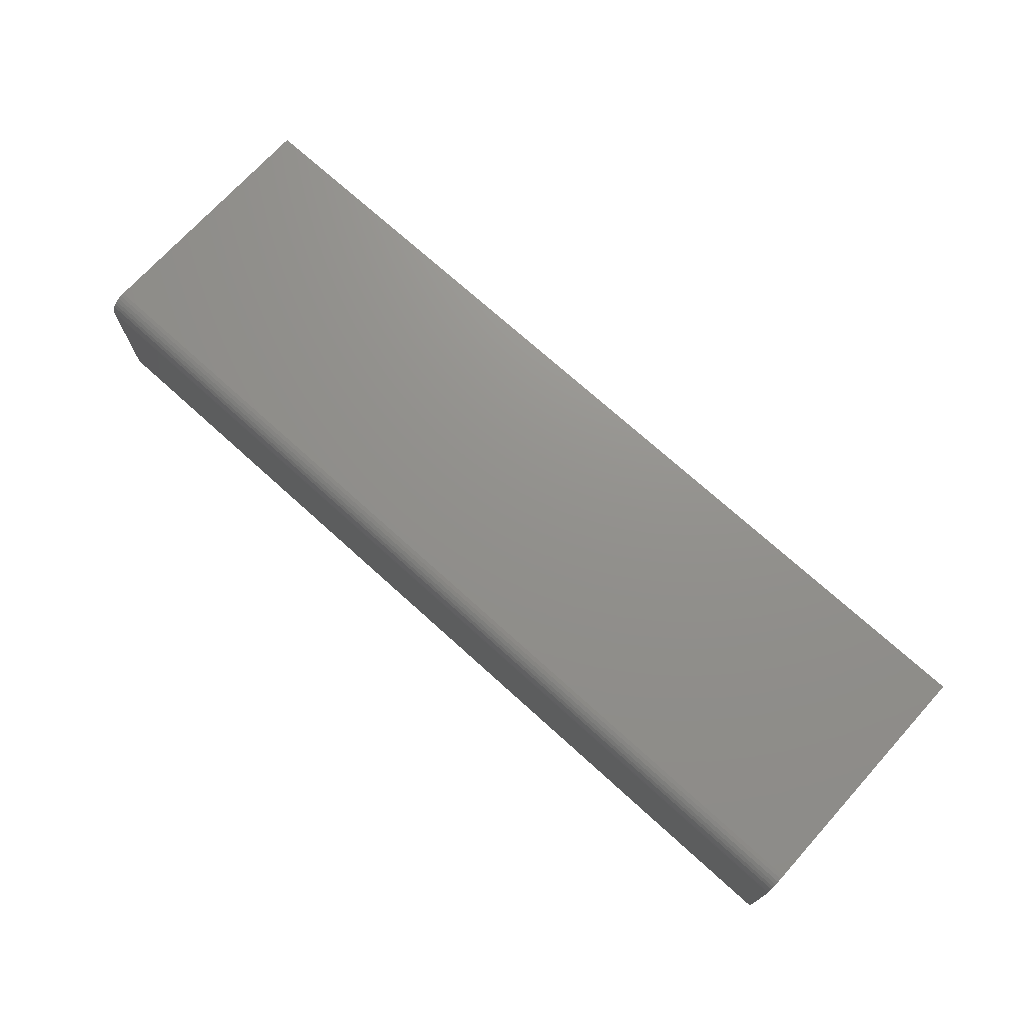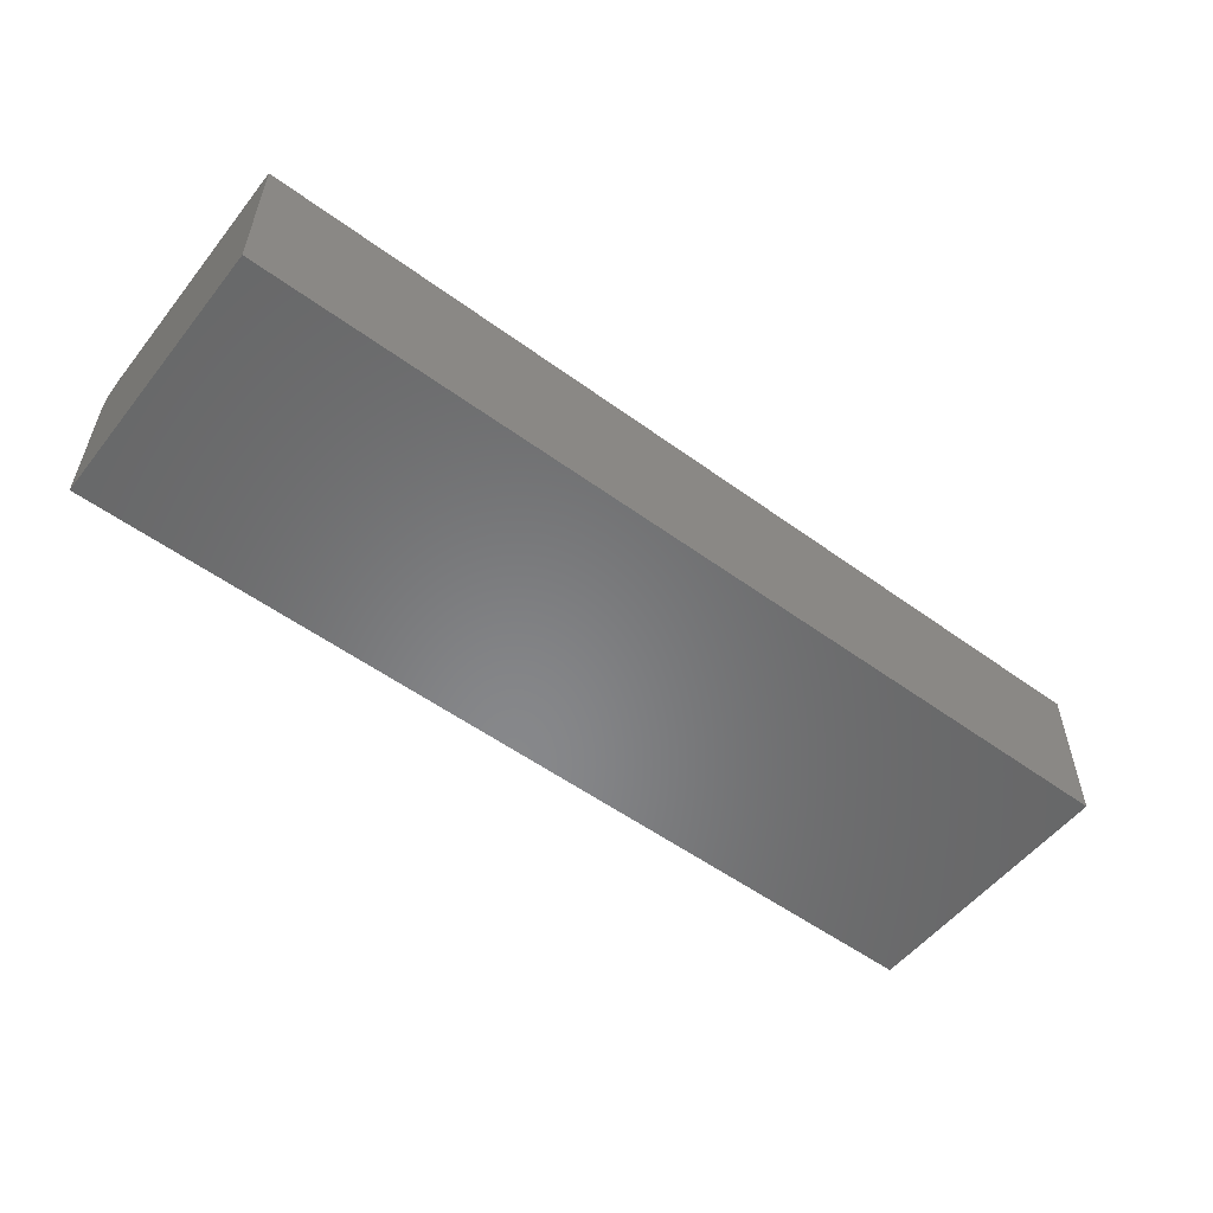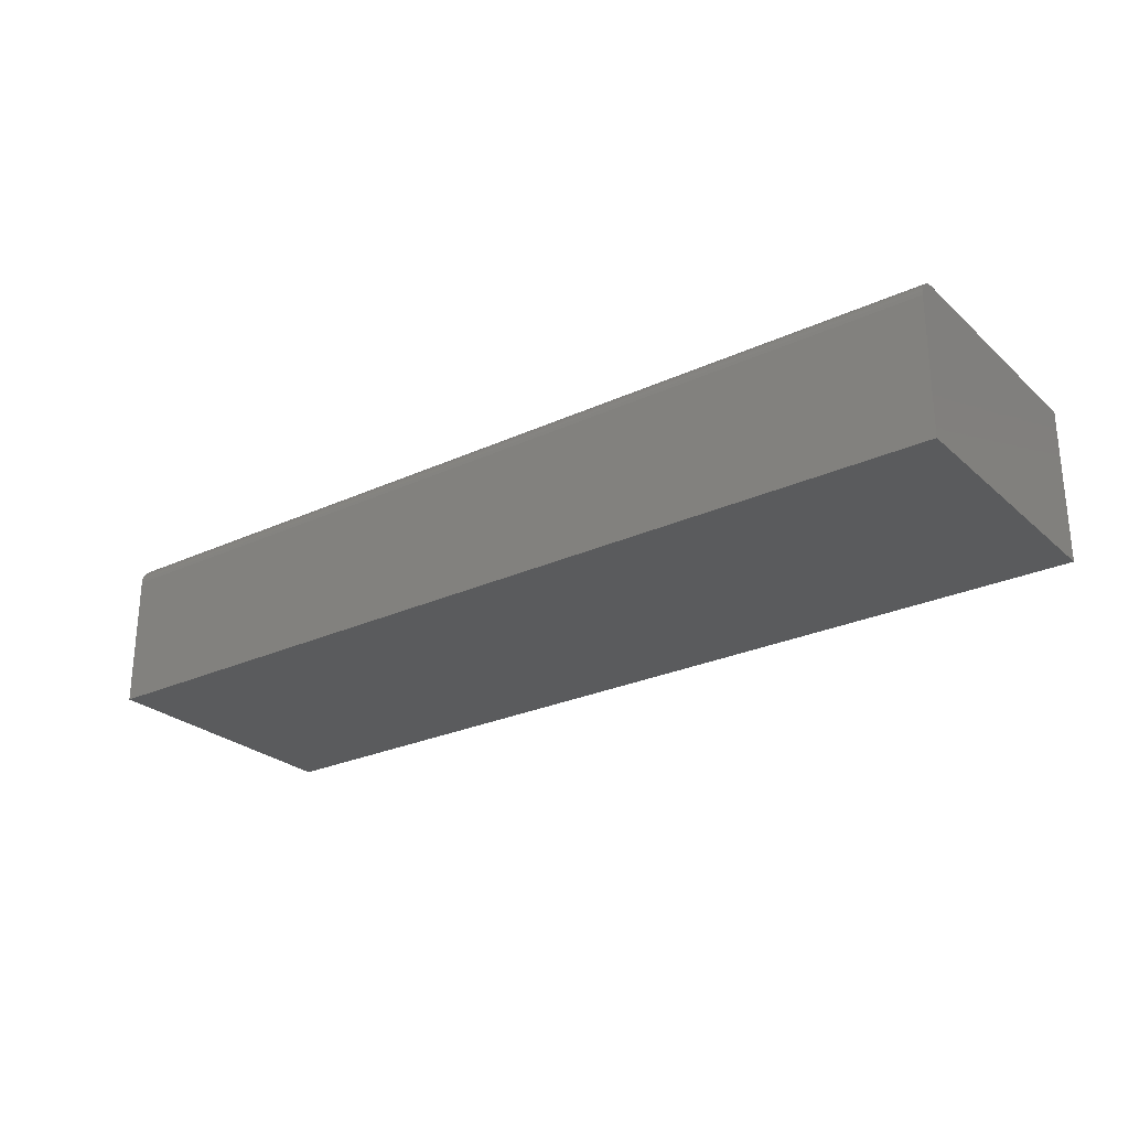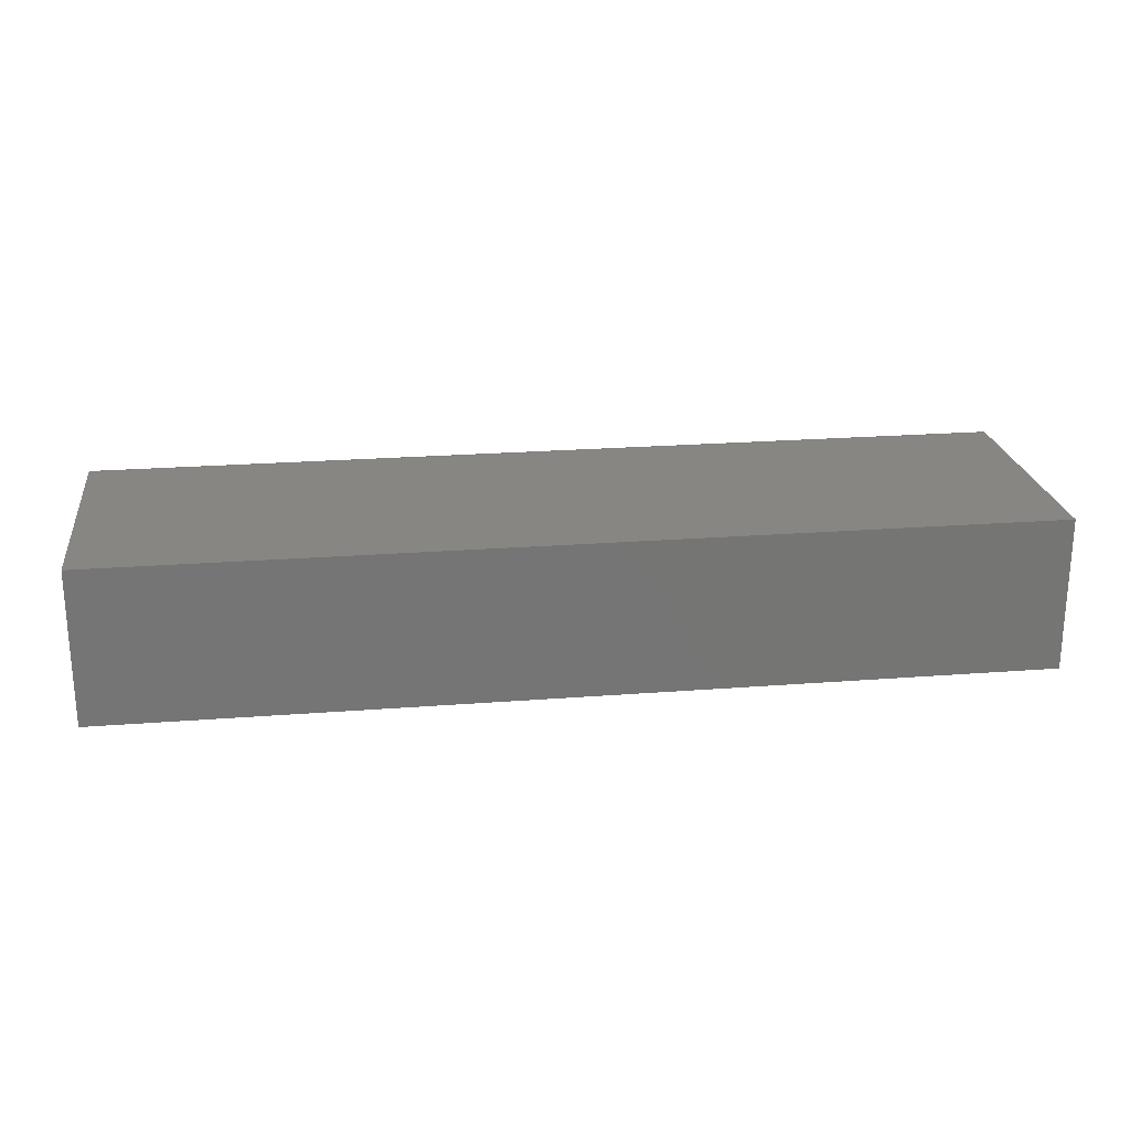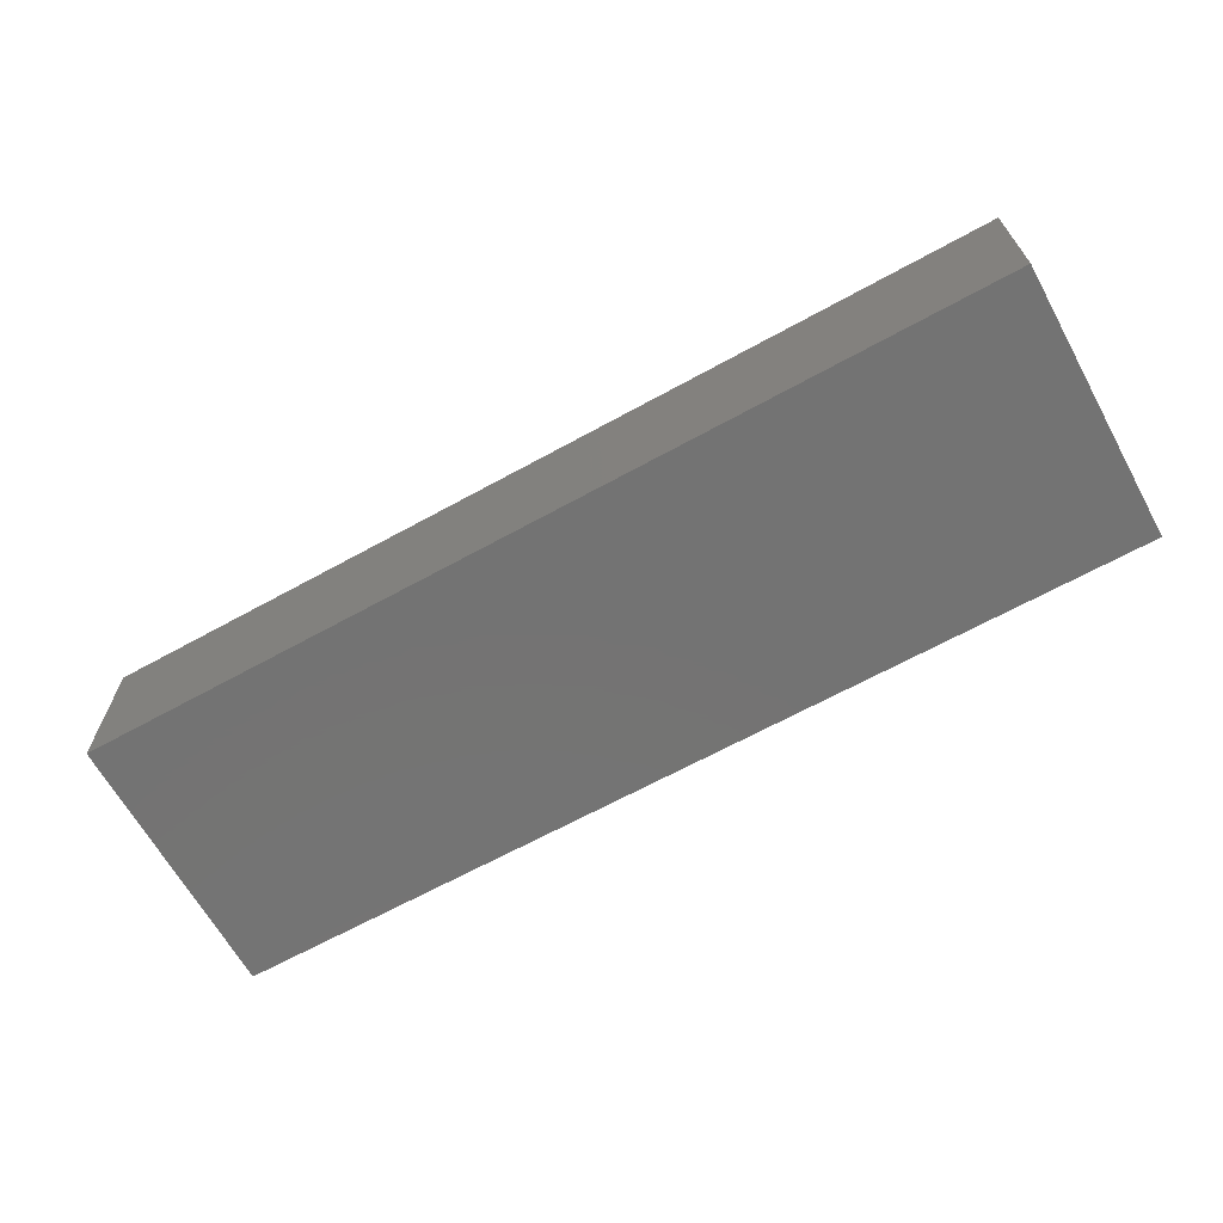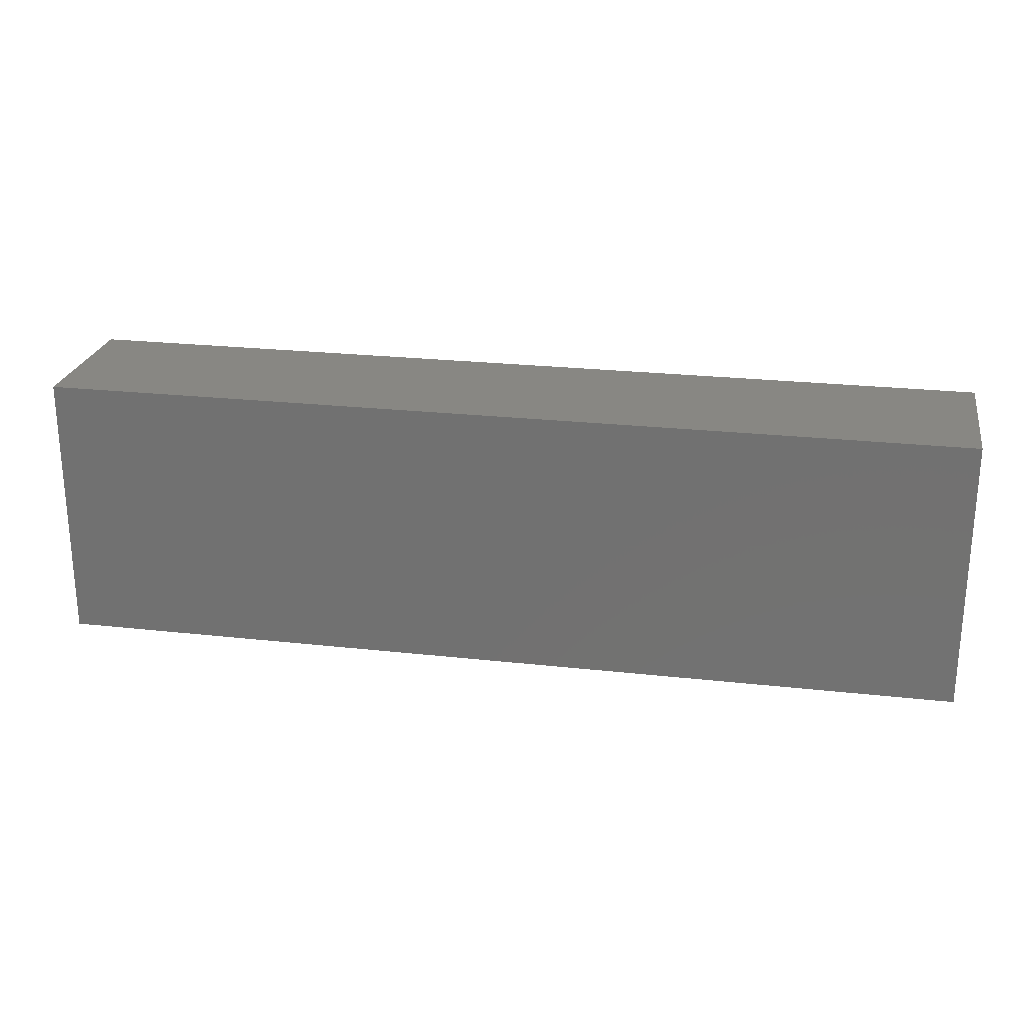
<metadata>
{"format":"stl","ext":"stl","renderer":"f3d","projection":"perspective","resolution":1024,"background":"white","views":[{"elev":72.1,"azim":42.2,"up":"+Z"},{"elev":-54.4,"azim":142.3,"up":"+Z"},{"elev":-26.2,"azim":36.1,"up":"+Z"},{"elev":22.7,"azim":172.4,"up":"+Z"},{"elev":-65.6,"azim":-151.0,"up":"+Z"},{"elev":24.1,"azim":-169.5,"up":"+Y"}]}
</metadata>
<code>
# stl→obj: 26 verts, 48 faces
v -0.75 0 0.2188
v 0.007895 0 0.2188
v 0.75 0.0006005 0.2248
v 0.75 0 0.2188
v 0.75 0.03125 0.25
v -0.75 0.03125 0.25
v 0.75 0.02515 0.2494
v -0.75 0.02515 0.2494
v 0.75 0.01929 0.2476
v -0.75 0.01929 0.2476
v 0.75 0.01389 0.2447
v -0.75 0.01389 0.2447
v 0.75 0.009153 0.2408
v -0.75 0.009153 0.2408
v 0.75 0.005267 0.2361
v -0.75 0.005267 0.2361
v 0.75 0.002379 0.2307
v -0.75 0.002379 0.2307
v -0.75 0.0006005 0.2248
v -0.75 0.4421 0.25
v 0.75 0.4421 0.25
v -0.75 0 0
v -0.75 0.4421 0
v 0.75 0.4421 0
v 0.75 0 0
v 0.007895 0 0
f 1 2 3
f 4 3 2
f 5 6 7
f 7 6 8
f 7 8 9
f 9 8 10
f 9 10 11
f 11 10 12
f 11 12 13
f 13 12 14
f 13 14 15
f 15 14 16
f 15 16 17
f 17 16 18
f 17 18 3
f 3 18 19
f 3 19 1
f 6 5 20
f 20 5 21
f 1 19 18
f 22 1 18
f 22 18 16
f 22 16 14
f 22 14 12
f 22 12 10
f 22 10 8
f 22 8 6
f 22 6 20
f 22 20 23
f 15 9 11
f 15 11 13
f 24 21 5
f 24 5 7
f 24 7 25
f 7 9 15
f 7 15 17
f 7 17 3
f 7 3 4
f 7 4 25
f 2 26 4
f 4 26 25
f 1 22 2
f 2 22 26
f 25 26 24
f 24 26 22
f 24 22 23
f 21 24 20
f 20 24 23

</code>
